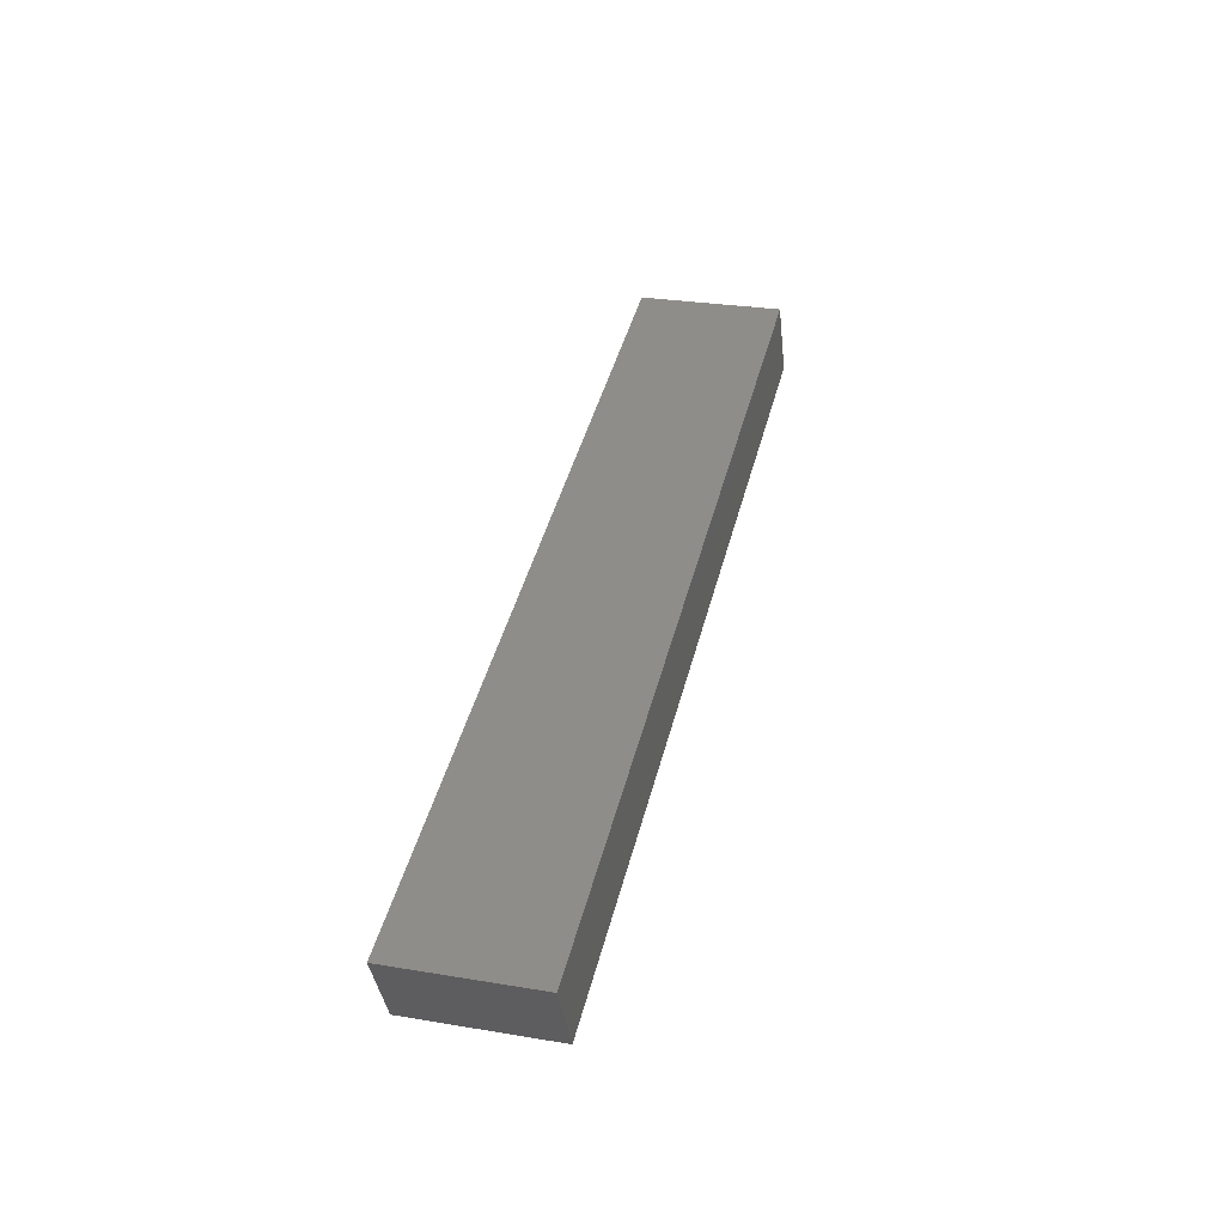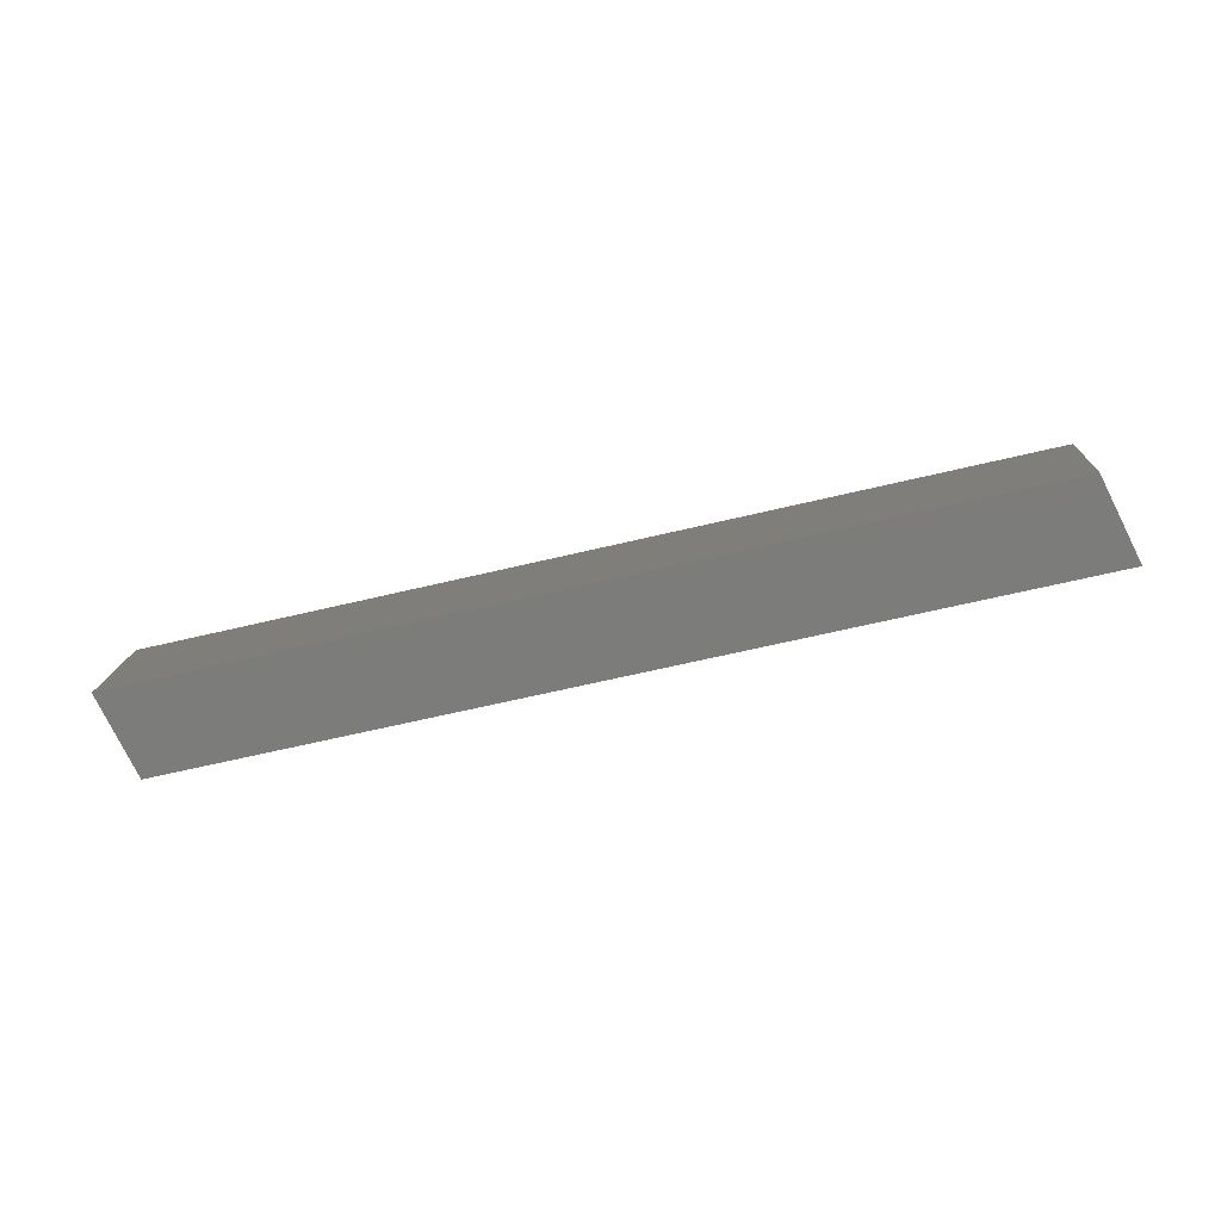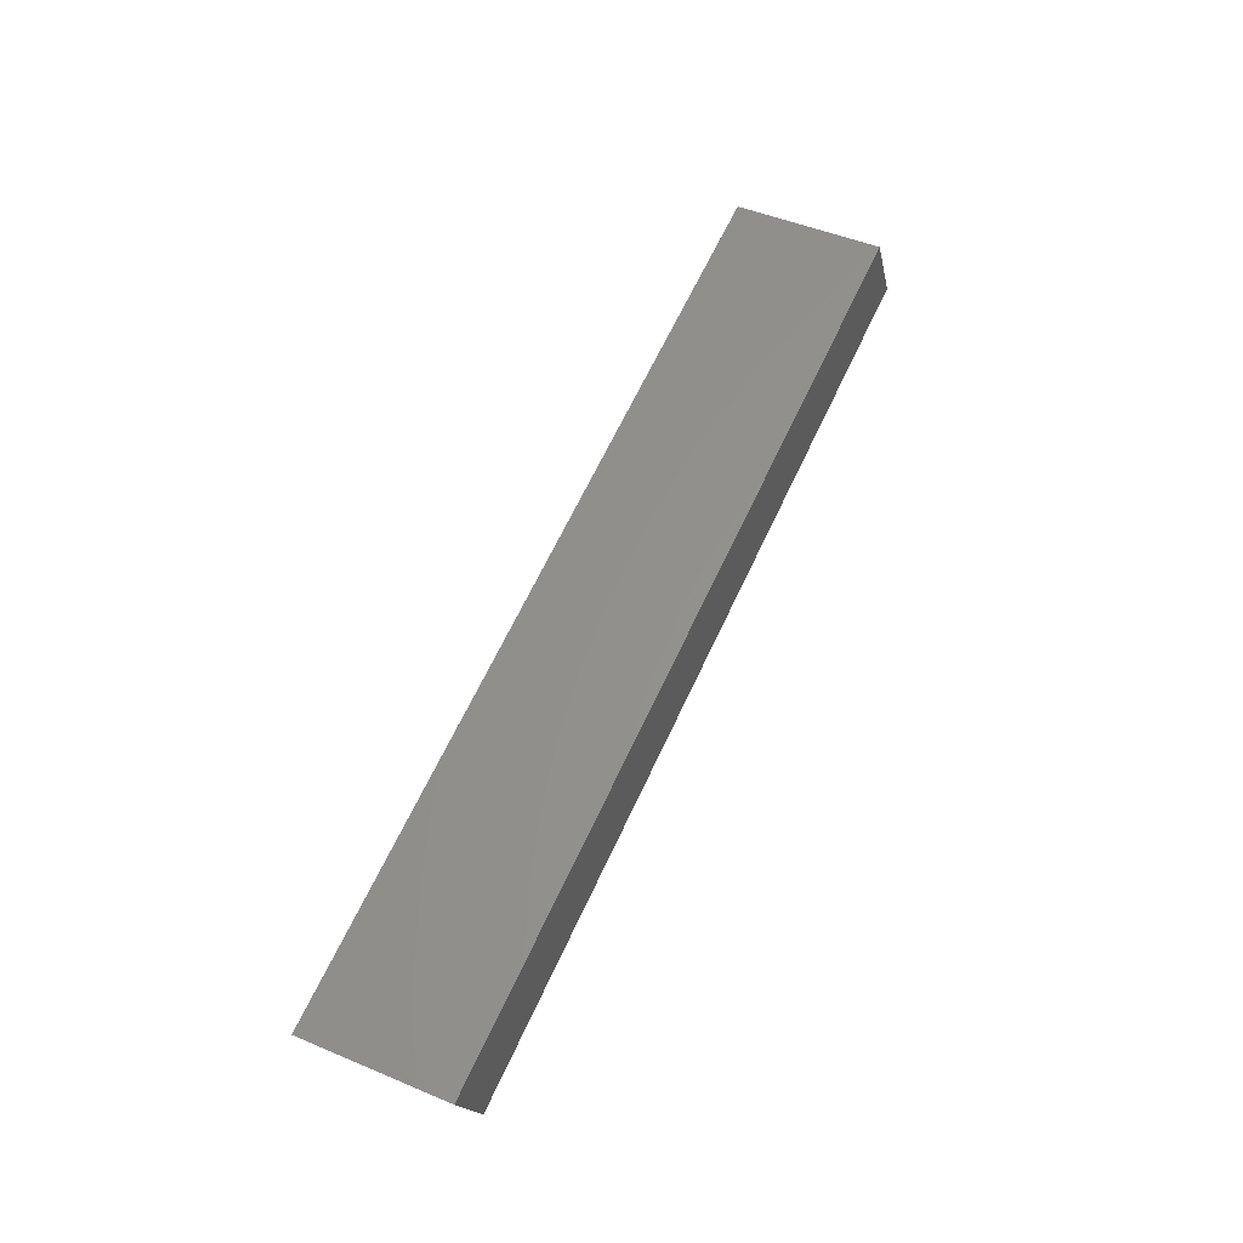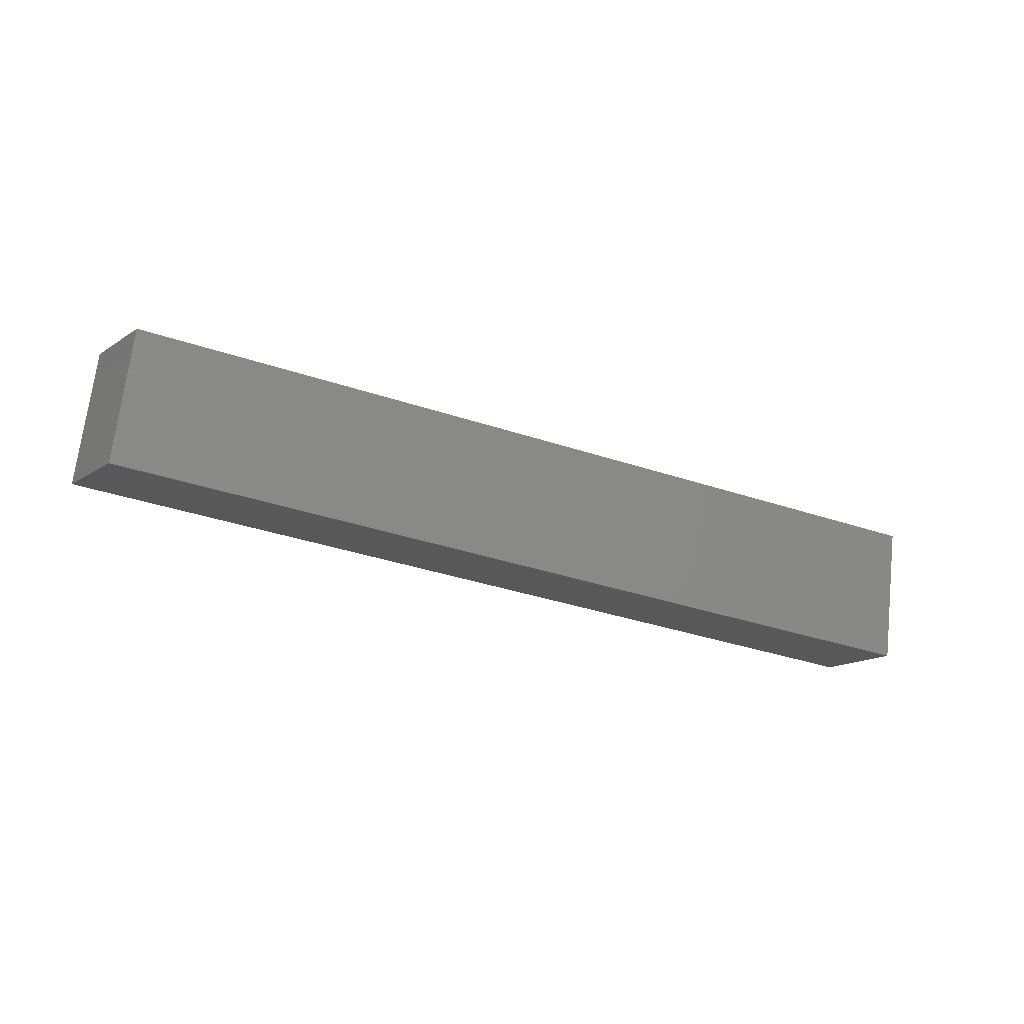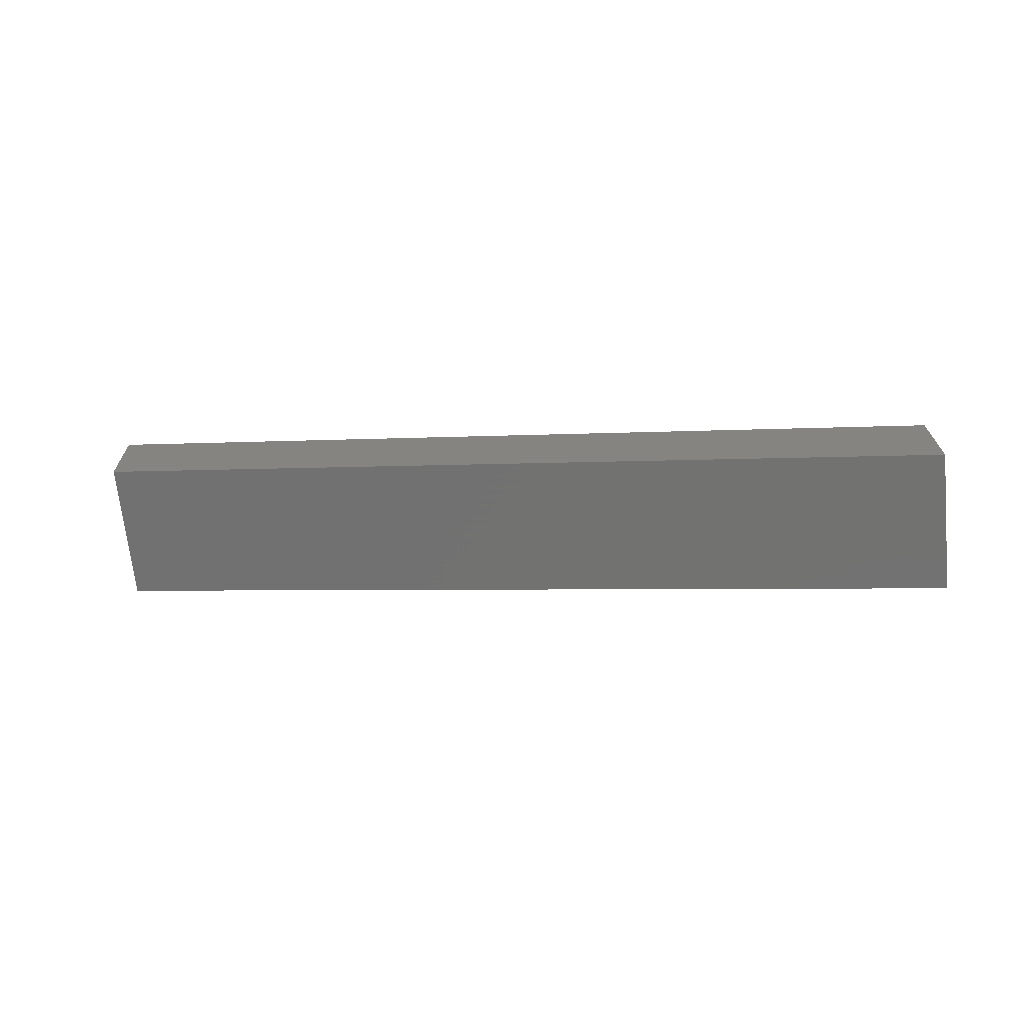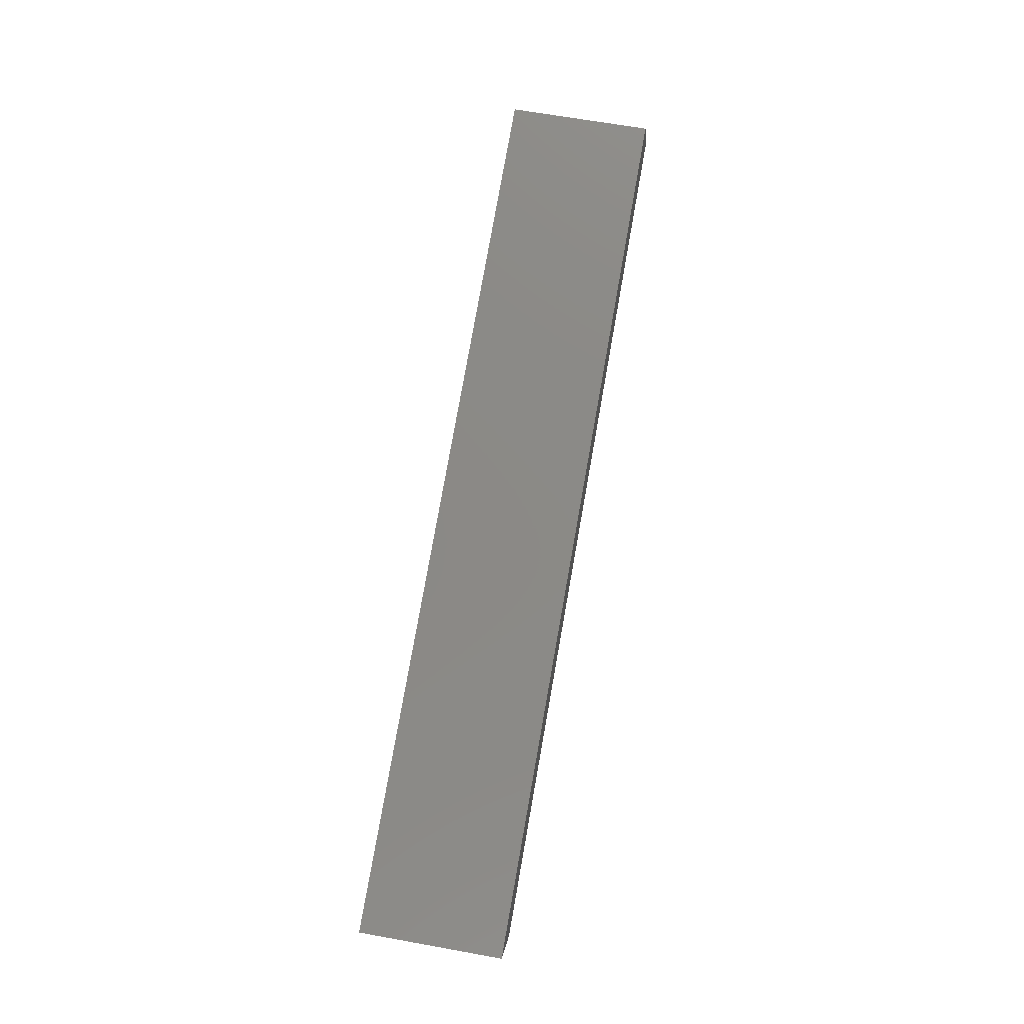
<metadata>
{"format":"stl","ext":"stl","renderer":"f3d","projection":"perspective","resolution":1024,"background":"white","views":[{"elev":28.5,"azim":110.7,"up":"+Z"},{"elev":14.0,"azim":-170.2,"up":"+Z"},{"elev":48.0,"azim":121.9,"up":"+Z"},{"elev":-19.1,"azim":170.1,"up":"+Y"},{"elev":24.7,"azim":25.8,"up":"+Y"},{"elev":64.9,"azim":107.0,"up":"+Z"}]}
</metadata>
<code>
# stl→obj: 8 verts, 12 faces
v 9464 993.6 5341
v 9613 1011 5305
v 9467 968.7 5341
v 9616 986.1 5305
v 9471 994.4 5355
v 9474 969.5 5355
v 9620 1012 5319
v 9623 986.9 5319
f 1 2 3
f 3 2 4
f 1 3 5
f 5 3 6
f 7 2 5
f 5 2 1
f 8 4 7
f 7 4 2
f 3 4 6
f 6 4 8
f 5 6 7
f 7 6 8

</code>
